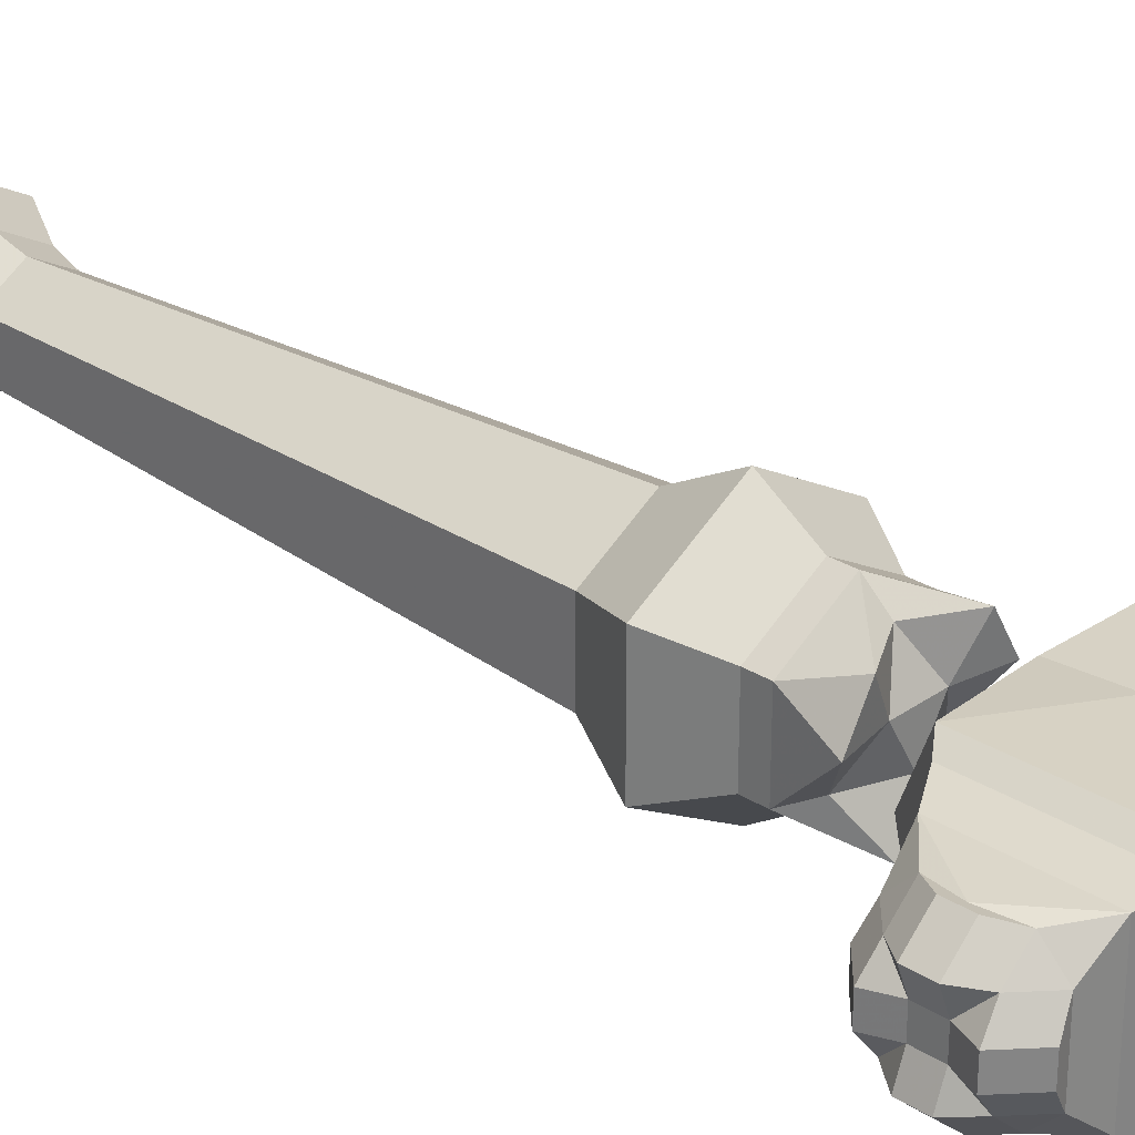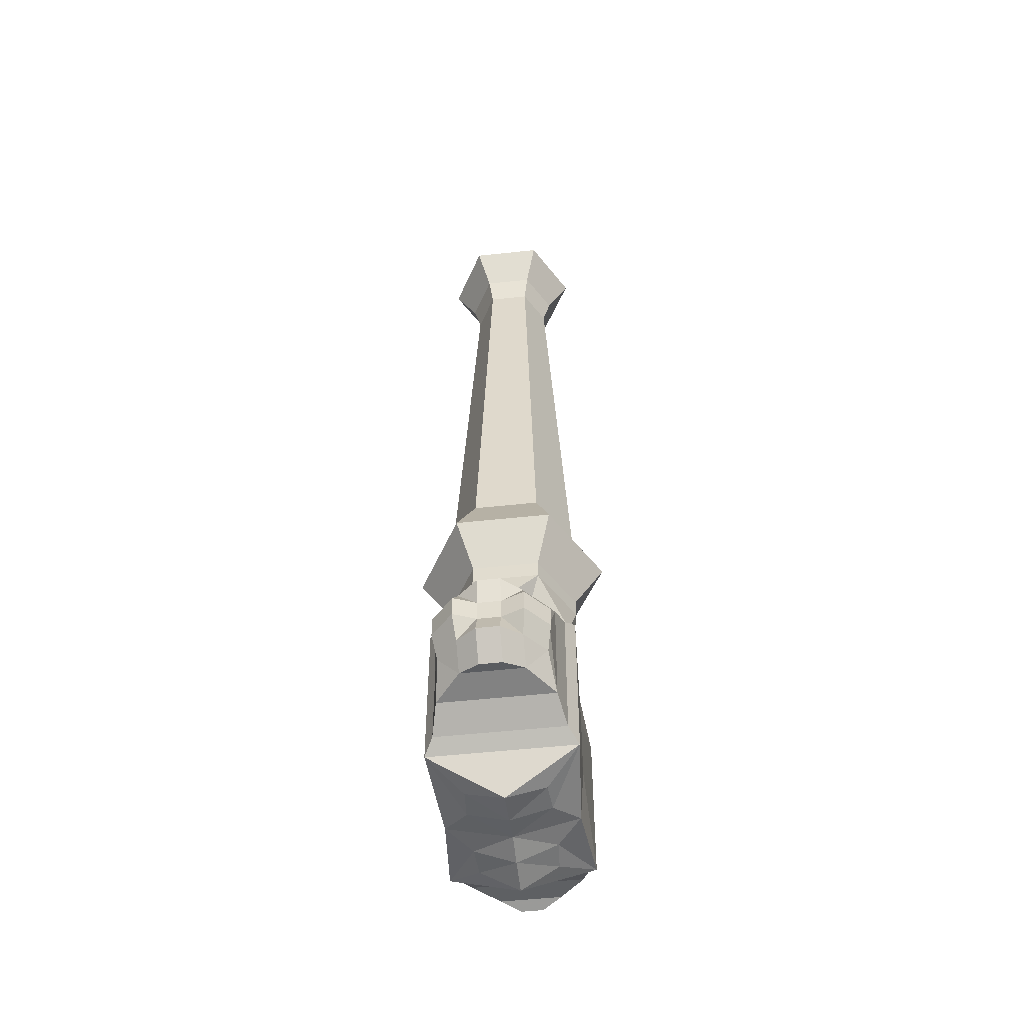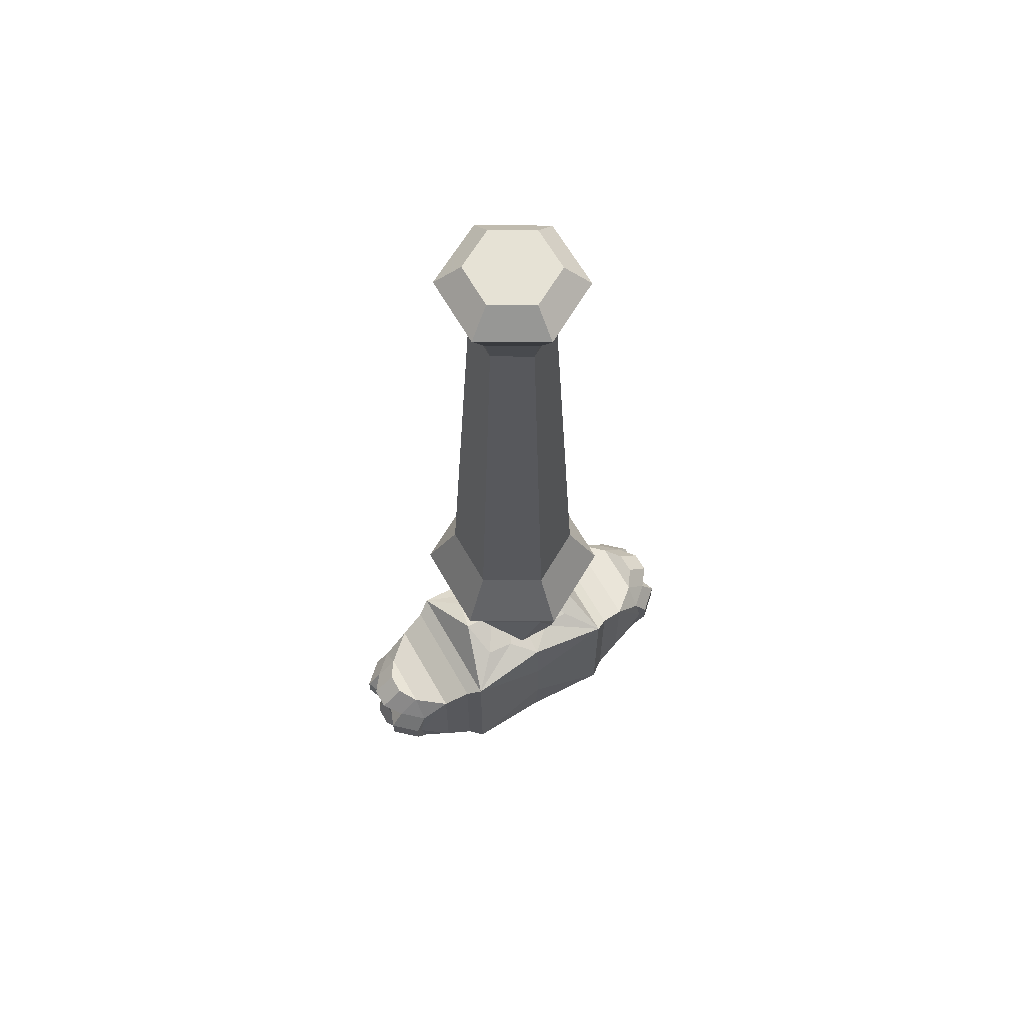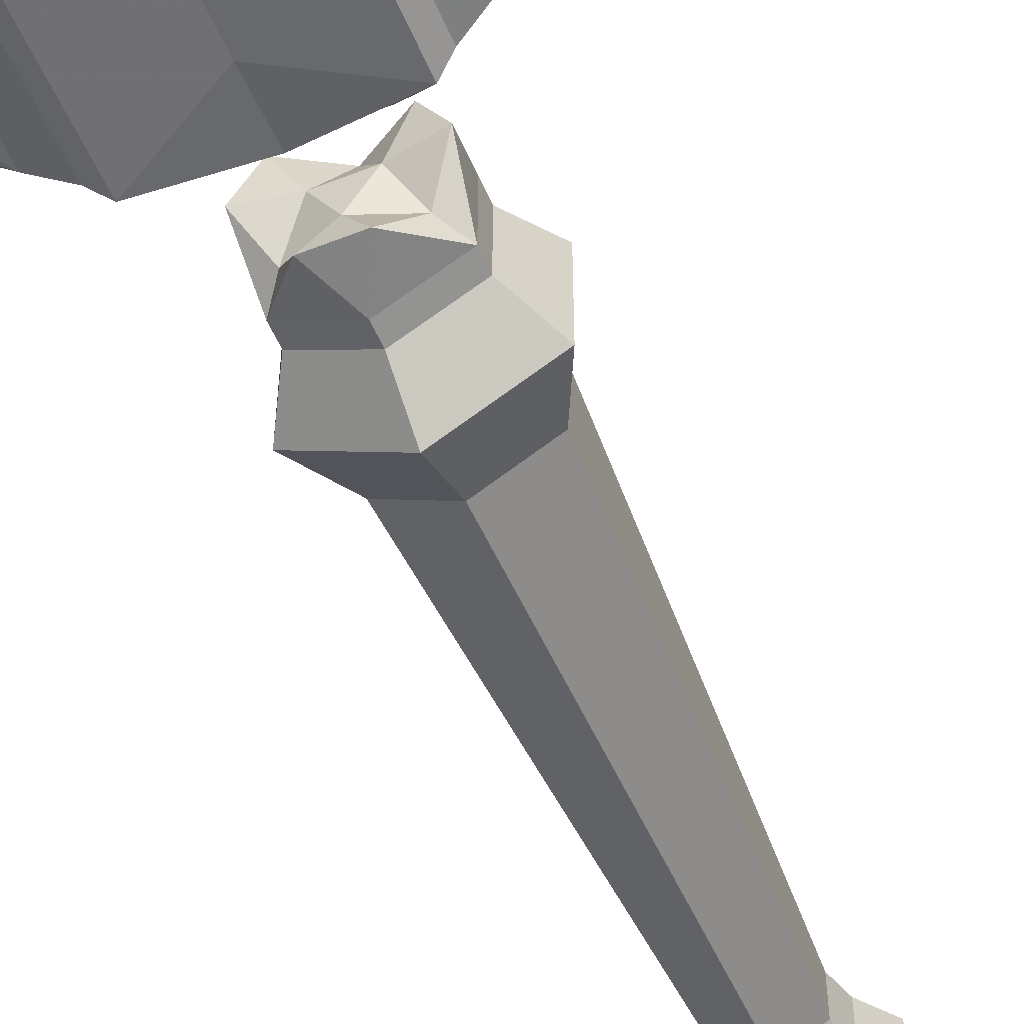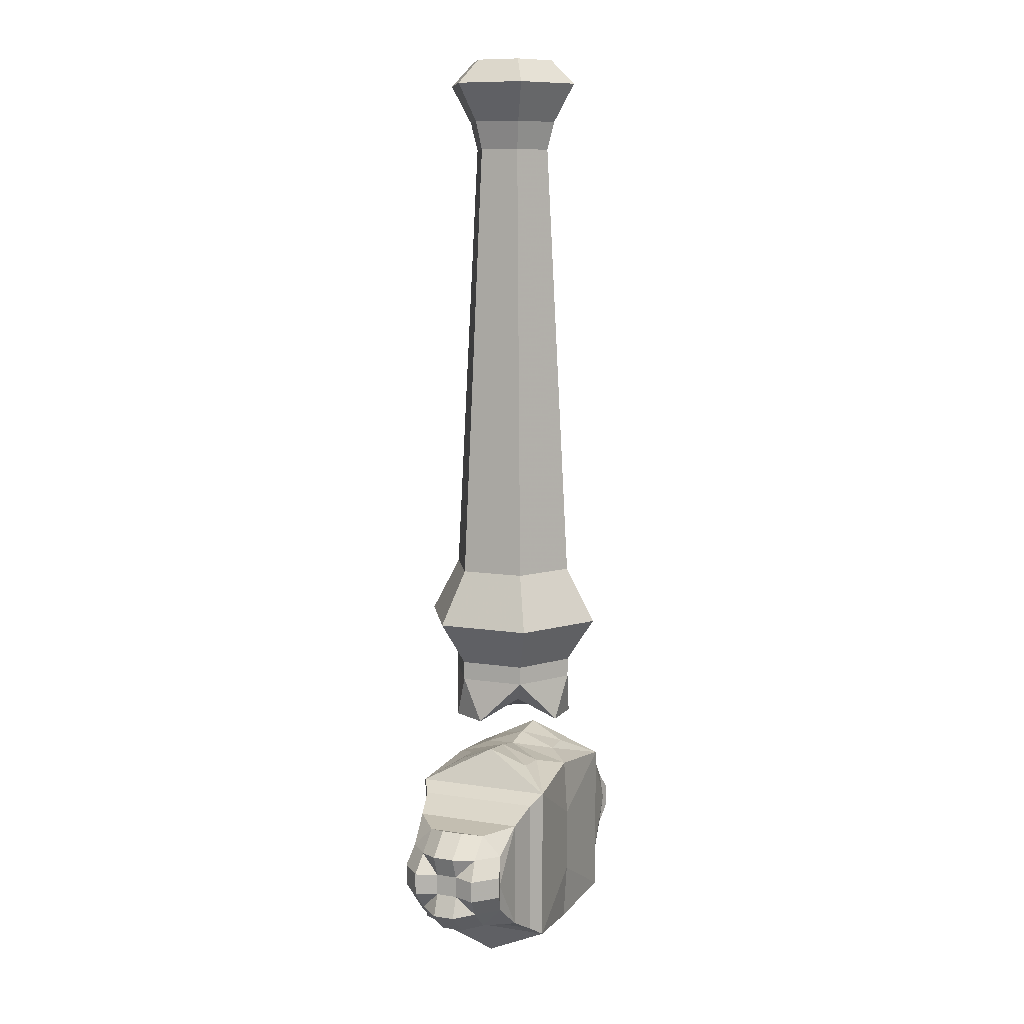
<metadata>
{"format":"obj","ext":"obj","renderer":"f3d","projection":"perspective","resolution":1024,"background":"white","views":[{"elev":28.6,"azim":-46.6,"up":"+Z"},{"elev":-51.8,"azim":96.7,"up":"+Y"},{"elev":64.0,"azim":150.4,"up":"+Y"},{"elev":-53.9,"azim":22.8,"up":"+Z"},{"elev":9.5,"azim":112.5,"up":"+Y"}]}
</metadata>
<code>
o hilt_front
v -4.291 -0.5371 0.1919
v -5.675 -0.6018 -0.2417
v -3.966 -0.7647 -0.2777
v -3.113 -0.5533 -0.02791
v -3.613 -0.1053 0.1813
v -5.682 -0.1619 0.3715
v -5.409 -0.4359 -0.8819
v -3.541 0.2517 -0.8404
v -3.537 0.5602 -0.1134
v -5.423 0.5006 0.4233
v -5.824 0.4911 -0.563
v -4.3 0.5297 -0.5736
v -3.143 -0.2587 -0.6191
v -2.884 0.4173 0.09344
v -3.207 0.4285 -0.3781
v -7.635 -0.403 -0.2167
v -7.627 -0.1028 0.0975
v -6.847 -0.2875 -0.6532
v -6.229 0.3735 0.09064
v -7.088 0.3738 -0.4748
f 1 2 3
f 2 1 6
f 1 3 4
f 1 4 5
f 1 5 6
f 16 18 2
f 3 2 7
f 4 3 13
f 5 4 14
f 6 5 10
f 19 17 6
f 3 7 8
f 4 13 14
f 5 9 10
f 17 16 2
f 7 11 12
f 8 7 12
f 9 15 8
f 10 9 12
f 11 10 12
f 14 15 9
f 14 13 15
f 13 8 15
f 16 17 20
f 16 20 18
f 17 19 20
f 11 7 18
f 10 11 19
f 18 7 2
f 3 8 13
f 9 5 14
f 10 19 6
f 6 17 2
f 12 9 8
f 20 11 18
f 11 20 19
o hilt_back
v 4.21 -0.9158 0.17
v 5.569 -0.6269 0.4919
v 3.893 -0.7984 0.605
v 3.053 -0.7746 0.3334
v 3.538 -0.4429 -0.03379
v 5.571 -0.629 -0.1449
v 5.304 0.05702 0.8483
v 3.462 0.7542 0.4875
v 3.455 0.518 -0.162
v 5.309 0.05253 -0.5075
v 5.701 0.8258 0.1691
v 4.204 0.8575 0.1641
v 3.078 0.01518 0.5911
v 2.817 0.19 -0.2296
v 3.132 0.5786 0.0856
v 7.49 -0.4043 0.3676
v 7.479 -0.3236 0.00421
v 6.714 0.0569 0.6121
v 6.101 0.186 -0.2209
v 6.943 0.6435 0.1614
f 21 22 23
f 22 21 26
f 21 23 24
f 21 24 25
f 21 25 26
f 36 38 22
f 23 22 27
f 24 23 33
f 25 24 34
f 26 25 30
f 39 37 26
f 23 27 28
f 24 33 34
f 25 29 30
f 37 36 22
f 27 31 32
f 28 27 32
f 29 35 28
f 30 29 32
f 31 30 32
f 34 35 29
f 34 33 35
f 33 28 35
f 36 37 40
f 36 40 38
f 37 39 40
f 31 27 38
f 30 31 39
f 38 27 22
f 23 28 33
f 29 25 34
f 30 39 26
f 26 37 22
f 32 29 28
f 40 31 38
f 31 40 39
o blade
v 0.7013 -4.192 -0.01417
v 0.9696 -2.976 0.1217
v 0.1475 -3.143 0.3954
v -0.4509 -3.299 -0
v 0.3539 -3.332 -0.3965
v 0.8953 -2.922 -0.1599
v 0.3571 -2.363 0.6326
v -0.4989 -2.552 0.3921
v -0.492 -2.09 -0.4025
v 0.3115 -2.349 -0.7676
v 1.114 -2.303 0.1511
v 0.2901 -1.632 -0.1144
v 0.4231 -4.73 -0
v 0.2424 -4.883 0.2456
v -0.3811 -3.877 -0
v 0.2424 -4.883 -0.2456
v 0.4586 -5.835 -0
v 0.2778 -5.621 0.2456
v -0.3456 -5.824 -0
v 0.2778 -5.621 -0.2456
v 0.64 -8.579 0.1681
v 0.3461 -8.544 0.4345
v -0.285 -8.567 0.1681
v 0.3912 -8.544 -0.09831
v 0.6638 -12.22 0.1497
v 0.2238 -12.18 0.4161
v -0.4523 -12.2 0.1497
v 0.2238 -12.18 -0.1166
v 0.8989 -17.68 0.1436
v 0.5542 -18.09 0.4261
v -0.2825 -17.67 0.1436
v 0.4346 -17.64 -0.1389
v 1.097 -22.66 0.1344
v 0.7526 -23.07 0.417
v -0.08414 -22.65 0.1344
v 0.6329 -22.63 -0.1481
v 1.187 -31.45 0.1344
v 1.018 -31.42 0.3638
v 0.5086 -32.76 0.1483
v 1.018 -31.42 -0.09495
v 1.39 -38.5 0.2324
v 1.21 -38.27 0.4686
v 0.7514 -37.18 0.1948
v 1.228 -38.47 -0.002039
v 1.393 -46.94 0.1894
v 1.208 -46.92 0.4243
v 0.8224 -46.74 0.1664
v 1.223 -46.91 -0.05644
v 1.388 -48.6 0.1806
f 41 42 43
f 42 41 46
f 43 44 55 54
f 45 41 53 56
f 41 45 46
f 42 46 51
f 43 42 47
f 44 43 48
f 45 44 49
f 46 45 50
f 42 51 47
f 43 47 48
f 44 48 49
f 45 49 50
f 46 50 51
f 47 51 52
f 48 47 52
f 49 48 52
f 50 49 52
f 51 50 52
f 58 57 53 54
f 55 56 60 59
f 41 43 54 53
f 44 45 56 55
f 62 61 57 58
f 59 60 64 63
f 56 53 57 60
f 54 55 59 58
f 66 65 61 62
f 63 64 68 67
f 60 57 61 64
f 58 59 63 62
f 67 68 72 71
f 66 67 71 70
f 64 61 65 68
f 62 63 67 66
f 70 71 75 74
f 72 69 73 76
f 70 69 65 66
f 68 65 69 72
f 76 73 77 80
f 78 77 73 74
f 71 72 76 75
f 74 73 69 70
f 82 81 77 78
f 79 80 84 83
f 74 75 79 78
f 75 76 80 79
f 86 85 81 82
f 83 84 88 87
f 80 77 81 84
f 78 79 83 82
f 84 81 85 88
f 82 83 87 86
f 89 86 87
f 89 87 88
f 86 89 85
f 89 88 85
o handle
v 0 3.806 -0.8222
v 0 9.514 -0.5112
v 0.712 3.806 -0.4111
v 0.4427 9.514 -0.2556
v 0.712 3.806 0.4111
v 0.4427 9.514 0.2556
v -0 3.806 0.8222
v -0 9.514 0.5112
v -0.712 3.806 0.4111
v -0.4427 9.514 0.2556
v -0.712 3.806 -0.4111
v -0.4427 9.514 -0.2556
v 0 3.097 -1.209
v 1.047 3.097 -0.6047
v 1.047 3.097 0.6047
v -0 3.097 1.209
v -1.047 3.097 0.6047
v -1.047 3.097 -0.6047
v 0 2.526 -0.8376
v 0.7254 2.526 -0.4188
v 0.7254 2.526 0.4188
v -0 2.526 0.8376
v -0.7254 2.526 0.4188
v -0.7254 2.526 -0.4188
v 0 2.285 -0.8376
v 0.7254 2.285 -0.4188
v 0.7254 2.285 0.4188
v -0 2.285 0.8376
v -0.7254 2.285 0.4188
v -0.7254 2.285 -0.4188
v -0 9.877 -0.6077
v 0.5263 9.877 -0.3038
v 0.5263 9.877 0.3038
v -0 9.877 0.6077
v -0.5263 9.877 0.3038
v -0.5263 9.877 -0.3038
v -0 10.37 -0.8887
v 0.7697 10.37 -0.4444
v 0.7697 10.37 0.4444
v -0 10.37 0.8887
v -0.7697 10.37 0.4444
v -0.7697 10.37 -0.4444
v 0.5237 2.024 -0.3023
v 0 2.024 0.6047
v -0.5237 2.024 -0.3023
v 0.788 1.721 0.1519
v -0.5254 1.721 0.6069
v -0.2627 1.721 -0.758
v 0.2627 1.721 -0.758
v 0.5254 1.721 0.6069
v -0.788 1.721 0.1519
v -0.2627 1.818 0.1519
v -0 1.818 -0.3031
v 0.2627 1.818 0.1519
v -0 10.68 -0.5652
v 0.4894 10.68 -0.2826
v 0.4894 10.68 0.2826
v -0 10.68 0.5652
v -0.4894 10.68 0.2826
v -0.4894 10.68 -0.2826
f 114 115 138
f 118 136 117
f 119 114 137
f 114 138 137
f 134 141 140
f 134 142 141
f 132 135 143
f 115 116 135
f 133 139 117
f 118 119 140
f 137 142 134
f 137 138 142
f 138 132 142
f 140 136 118
f 140 141 136
f 141 133 136
f 141 143 133
f 141 142 143
f 142 132 143
f 143 139 133
f 143 135 139
f 135 116 139
f 115 132 138
f 136 133 117
f 134 119 137
f 132 115 135
f 139 116 117
f 119 134 140
f 90 91 93 92
f 92 93 95 94
f 94 95 97 96
f 96 97 99 98
f 95 93 121 122
f 91 90 100 101
f 98 99 101 100
f 92 94 104 103
f 103 104 110 109
f 94 96 105 104
f 90 92 103 102
f 96 98 106 105
f 98 100 107 106
f 100 90 102 107
f 110 111 117 116
f 106 107 113 112
f 102 103 109 108
f 105 106 112 111
f 104 105 111 110
f 107 102 108 113
f 113 108 114 119
f 109 110 116 115
f 112 113 119 118
f 108 109 115 114
f 111 112 118 117
f 123 122 128 129
f 97 95 122 123
f 93 91 120 121
f 99 97 123 124
f 101 99 124 125
f 91 101 125 120
f 131 130 148 149
f 120 125 131 126
f 122 121 127 128
f 125 124 130 131
f 121 120 126 127
f 124 123 129 130
f 145 144 149
f 145 149 146
f 149 148 146
f 148 147 146
f 127 126 144 145
f 130 129 147 148
f 129 128 146 147
f 126 131 149 144
f 128 127 145 146
o center
v 1.245 0.7566 -0.777
v 1.245 -0.9884 -0.777
v 0.007694 -0.5321 -0.8438
v 0.007694 0.3003 -0.8438
v 1.066 -1.116 -0.8891
v 1.066 0.8841 -0.8891
v 1.066 -1.116 0.8682
v 1.066 0.8841 0.8682
v 0.007694 -0.5321 0.823
v 0.007694 0.3003 0.823
v -1.051 -1.116 0.8682
v -1.051 0.8841 0.8682
v -1.051 -1.116 -0.8891
v -1.051 0.8841 -0.8891
v 1.245 -0.9884 0.7561
v 1.245 0.7566 0.7561
v -1.229 -0.9884 0.7561
v -1.229 0.7566 0.7561
v -1.229 -0.9884 -0.777
v -1.229 0.7566 -0.777
v 1.584 0.5673 -0.6944
v 1.584 -0.7991 -0.6944
v 1.584 -0.7991 0.6735
v 1.584 0.5673 0.6735
v -1.569 -0.7991 0.6735
v -1.569 0.5673 0.6735
v -1.569 -0.7991 -0.6944
v -1.569 0.5673 -0.6944
v -1.934 -0.7407 0.3649
v -2.093 -0.7919 0.1249
v -2.093 -0.7919 -0.1458
v -1.934 -0.7407 -0.3857
v -1.934 0.2589 0.6151
v -2.093 0.01929 0.6663
v -2.093 -0.2511 0.6663
v -1.934 -0.4908 0.6151
v 1.95 0.2589 0.6151
v 2.109 0.01929 0.6663
v 2.109 -0.2511 0.6663
v 1.95 -0.4908 0.6151
v 1.95 0.5088 0.3649
v 2.109 0.5601 0.1249
v 2.109 0.5601 -0.1458
v 1.95 0.5088 -0.3857
v -1.934 0.2589 -0.6359
v -2.093 0.01929 -0.6872
v -2.093 -0.2511 -0.6872
v -1.934 -0.4908 -0.6359
v 1.95 -0.7407 -0.3857
v 2.109 -0.7919 -0.1458
v 2.109 -0.7919 0.1249
v 1.95 -0.7407 0.3649
v -1.934 0.5088 -0.3857
v -2.093 0.5601 -0.1458
v -2.093 0.5601 0.1249
v -1.934 0.5088 0.3649
v 1.95 0.2589 -0.6359
v 2.109 0.01929 -0.6872
v 2.109 -0.2511 -0.6872
v 1.95 -0.4908 -0.6359
v -2.206 -0.4908 0.3649
v -2.388 -0.5215 0.1249
v -2.388 -0.5215 -0.1458
v -2.206 -0.4908 -0.3857
v -2.388 -0.2511 0.3956
v -2.284 -0.2511 0.1249
v -2.284 -0.2511 -0.1458
v -2.388 -0.2511 -0.4165
v -2.388 0.01929 0.3956
v -2.284 0.01929 0.1249
v -2.284 0.01929 -0.1458
v -2.388 0.01929 -0.4165
v -2.206 0.2589 0.3649
v -2.388 0.2897 0.1249
v -2.388 0.2897 -0.1458
v -2.206 0.2589 -0.3857
v 2.221 -0.4908 -0.3857
v 2.403 -0.5215 -0.1458
v 2.403 -0.5215 0.1249
v 2.221 -0.4908 0.3649
v 2.403 -0.2511 -0.4165
v 2.299 -0.2511 -0.1458
v 2.299 -0.2511 0.1249
v 2.403 -0.2511 0.3956
v 2.403 0.01929 -0.4165
v 2.299 0.01929 -0.1458
v 2.299 0.01929 0.1249
v 2.403 0.01929 0.3956
v 2.221 0.2589 -0.3857
v 2.403 0.2897 -0.1458
v 2.403 0.2897 0.1249
v 2.221 0.2589 0.3649
v 2.029 -0.1147 0.6405
v 2.029 -0.1149 -0.6613
v -2.014 -0.1176 -0.6615
v -2.014 -0.1181 0.6407
v 0.007694 -1.247 -0.7986
v 0.007694 1.016 -0.7986
v 0.6772 -1.359 -0.4812
v 0.6772 1.127 -0.4812
v 0.6772 -1.359 0.4604
v 0.6772 1.127 0.4604
v 0.007694 -1.247 0.7777
v 0.007694 1.016 0.7777
v -0.6618 -1.359 0.4604
v -0.6618 1.127 0.4604
v -0.6618 -1.359 -0.4812
v -0.6618 1.127 -0.4812
v 0.3202 1.11 -0.5038
v 0.3202 -1.342 -0.5038
v 0.3202 -1.342 0.483
v 0.7944 1.345 -0.01043
v 0.7944 -1.577 -0.01043
v -0.3048 1.11 0.483
v -0.3048 -1.342 0.483
v 0.3202 1.11 0.483
v -0.779 -1.577 -0.01043
v -0.779 1.345 -0.01043
v -0.3048 -1.342 -0.5038
v -0.3048 1.11 -0.5038
v 0.007694 1.219 -0.01043
v 0.007694 -1.451 -0.01043
v 0.3666 -1.525 -0.01043
v 0.3666 1.293 -0.01043
v -0.3513 1.293 -0.01043
v -0.3513 -1.525 -0.01043
f 152 153 155 154
f 156 157 159 158
f 158 159 161 160
f 162 163 153 152
f 158 160 252
f 153 163 247
f 162 152 246
f 161 159 253
f 156 158 252
f 159 157 253
f 155 153 247
f 152 154 246
f 225 202 194
f 169 167 161 163
f 165 150 155 157
f 157 156 164 165
f 163 162 168 169
f 151 164 156 154
f 165 164 172 173
f 167 166 160 161
f 169 177 175 167
f 251 157 261
f 150 151 154 155
f 241 190 186
f 166 168 162 160
f 160 162 266
f 275 264 254
f 151 171 172 164
f 169 168 176 177
f 167 175 174 166
f 170 150 165 173
f 171 170 243
f 181 213 197
f 213 217 196 197
f 217 221 195 196
f 221 225 194 195
f 174 185 178
f 178 210 211 179
f 179 211 212 180
f 180 212 213 181
f 185 184 214 210
f 210 214 215
f 211 215 216 212
f 212 216 213
f 184 183 218 214
f 214 218 219 215
f 215 219 220 216
f 216 220 221 217
f 183 182 222 218
f 218 222 219
f 219 223 224 220
f 220 224 225
f 182 175 205
f 222 205 204 223
f 223 204 203 224
f 224 203 202 225
f 201 229 189
f 229 233 188 189
f 233 237 187 188
f 237 241 186 187
f 171 209 198
f 198 226 227 199
f 199 227 228 200
f 200 228 229 201
f 209 208 230 226
f 226 230 231
f 227 231 232 228
f 228 232 229
f 208 207 234 230
f 230 234 235 231
f 231 235 236 232
f 232 236 237 233
f 207 206 238 234
f 234 238 235
f 235 239 240 236
f 236 240 241
f 206 170 193
f 238 193 192 239
f 239 192 191 240
f 240 191 190 241
f 227 226 231
f 232 233 229
f 238 239 235
f 237 236 241
f 202 177 194
f 190 173 186
f 176 181 197
f 185 210 178
f 211 210 215
f 216 217 213
f 222 223 219
f 221 220 225
f 222 182 205
f 172 201 189
f 209 226 198
f 238 206 193
f 242 188 187
f 187 186 242
f 172 189 242
f 173 172 242
f 189 188 242
f 186 173 242
f 150 170 171 151
f 243 208 209
f 170 206 243
f 243 207 208
f 206 207 243
f 171 243 209
f 177 176 244
f 195 194 244
f 197 196 244
f 195 244 196
f 194 177 244
f 176 197 244
f 245 183 184
f 185 174 245
f 174 175 245
f 175 182 245
f 184 185 245
f 182 183 245
f 171 198 201 172
f 166 174 176 168
f 161 255 267
f 258 273 249
f 177 202 205 175
f 247 270 258
f 190 191 192 193
f 202 203 204 205
f 178 179 180 181
f 250 156 260
f 174 178 181 176
f 154 156 262
f 173 190 193 170
f 154 259 246
f 249 155 258
f 198 199 200 201
f 255 161 263
f 256 162 268
f 157 265 253
f 262 250 272
f 257 267 274
f 269 274 270
f 271 252 264
f 272 260 271
f 258 155 247
f 163 257 269
f 154 248 259
f 157 251 265
f 260 156 252
f 160 254 264
f 160 264 252
f 263 161 253
f 163 269 247
f 268 162 246
f 268 275 256
f 246 271 268
f 248 262 272
f 259 272 271
f 270 253 265
f 274 263 270
f 273 265 251
f 267 255 274
f 270 273 258
f 247 269 270
f 275 271 264
f 260 252 271
f 271 275 268
f 246 259 271
f 273 270 265
f 263 253 270
f 155 249 261
f 157 155 261
f 257 163 267
f 163 161 267
f 254 160 266
f 162 256 266
f 248 154 262
f 156 250 262
f 266 275 254
f 273 261 249
f 250 260 272
f 269 257 274
f 275 266 256
f 259 248 272
f 261 273 251
f 255 263 274

</code>
